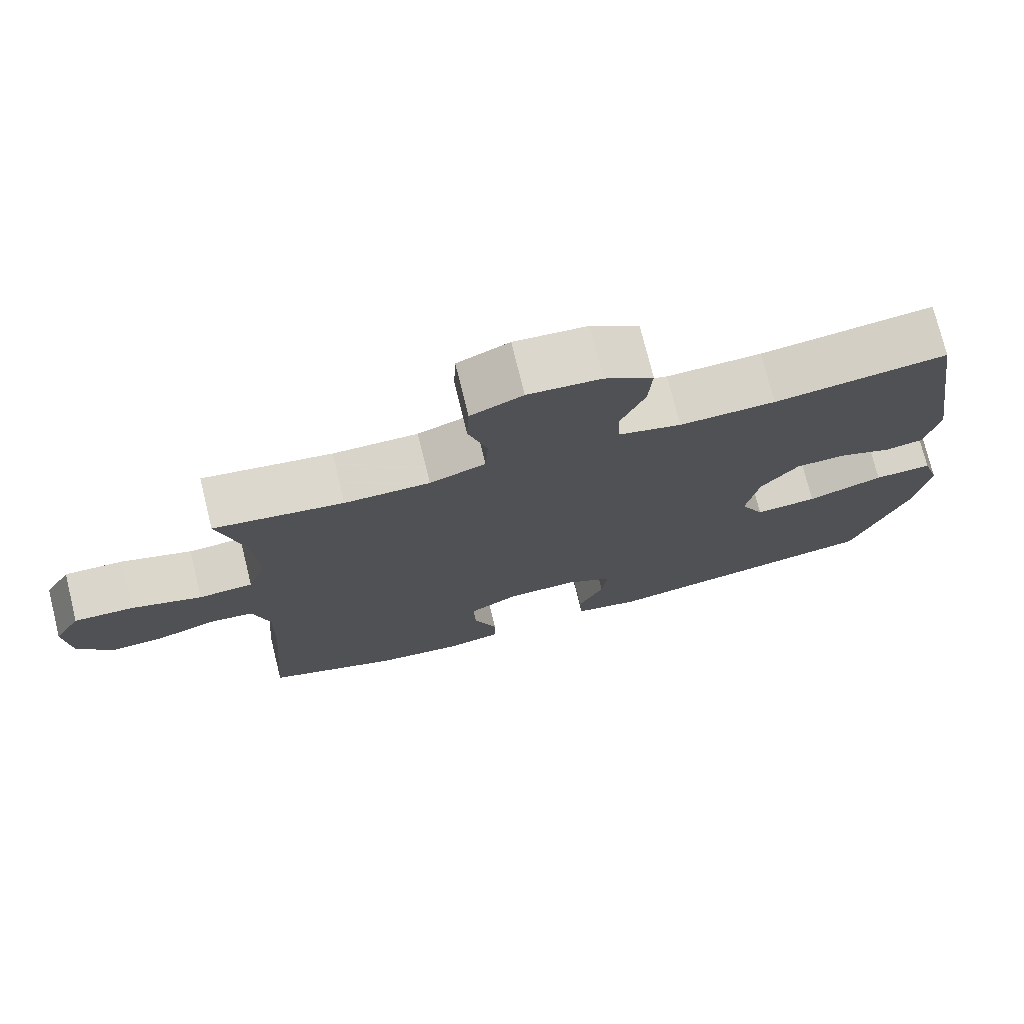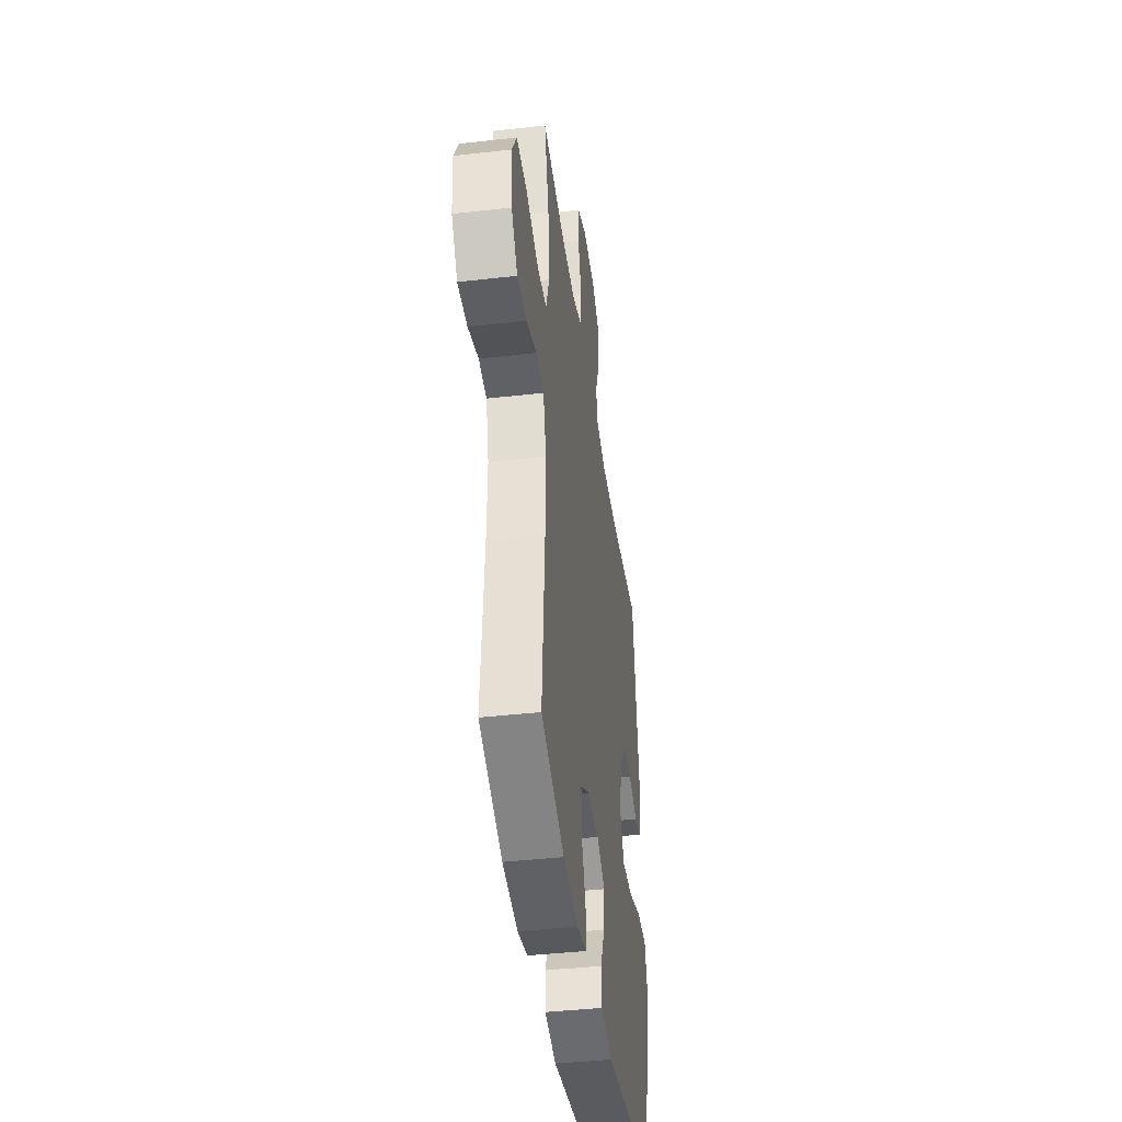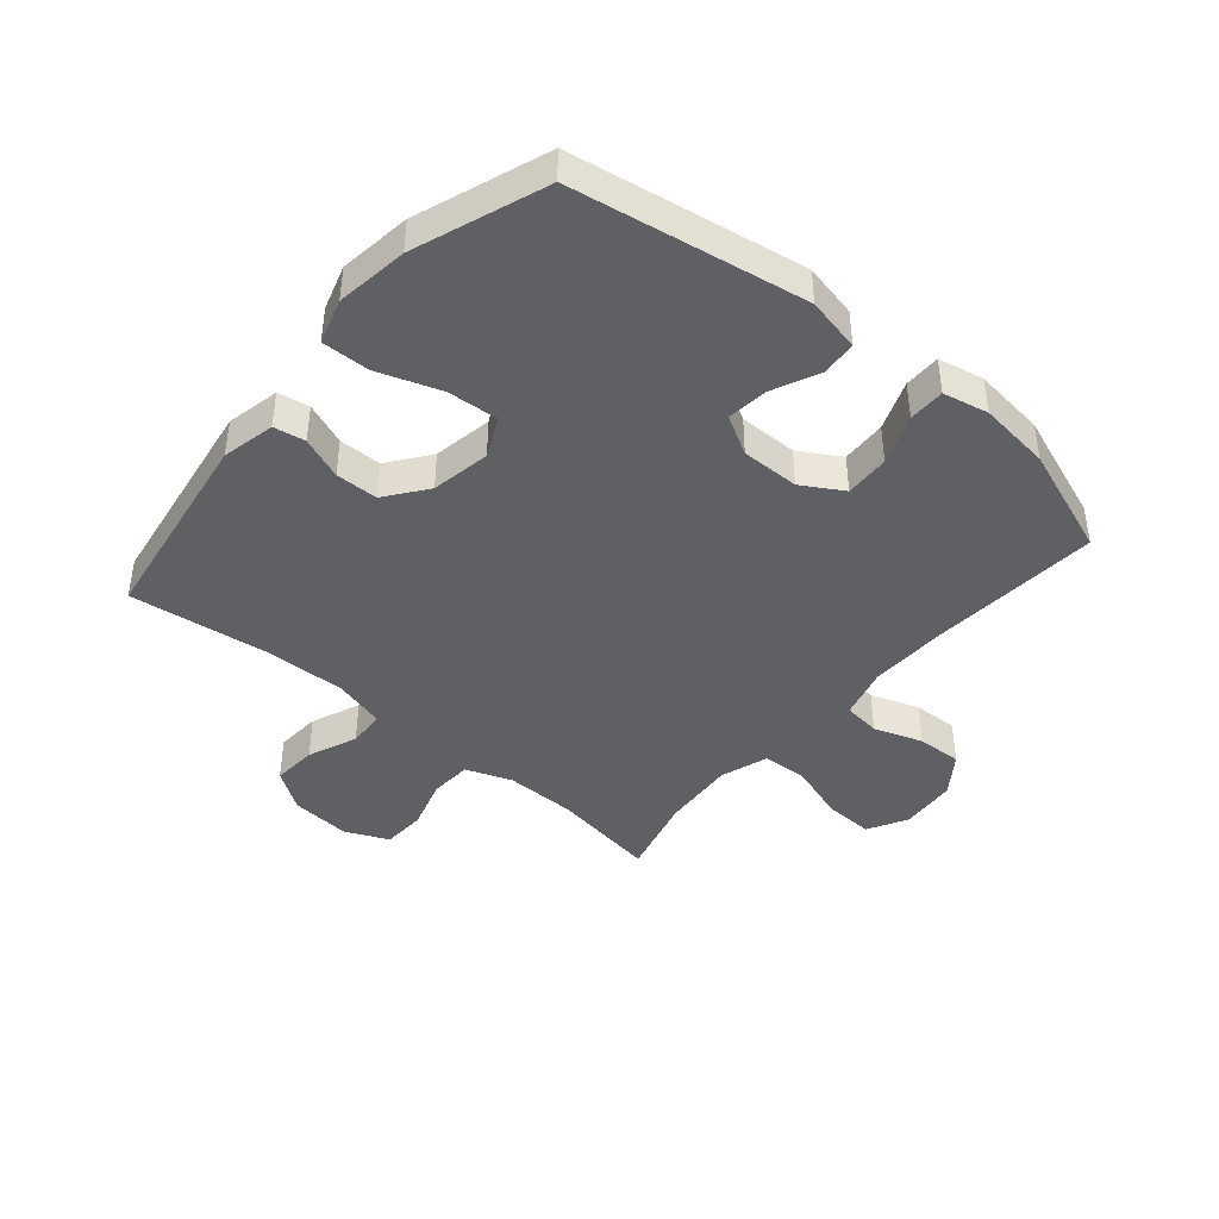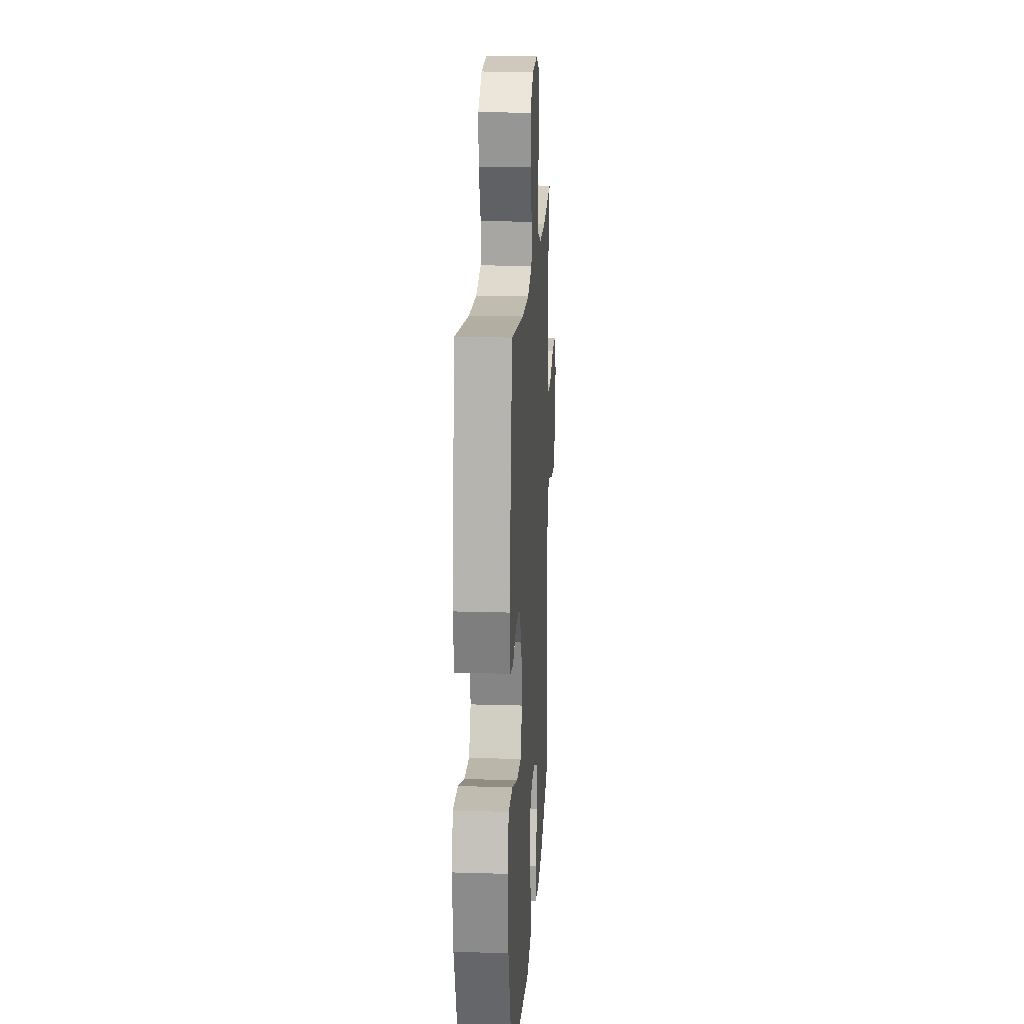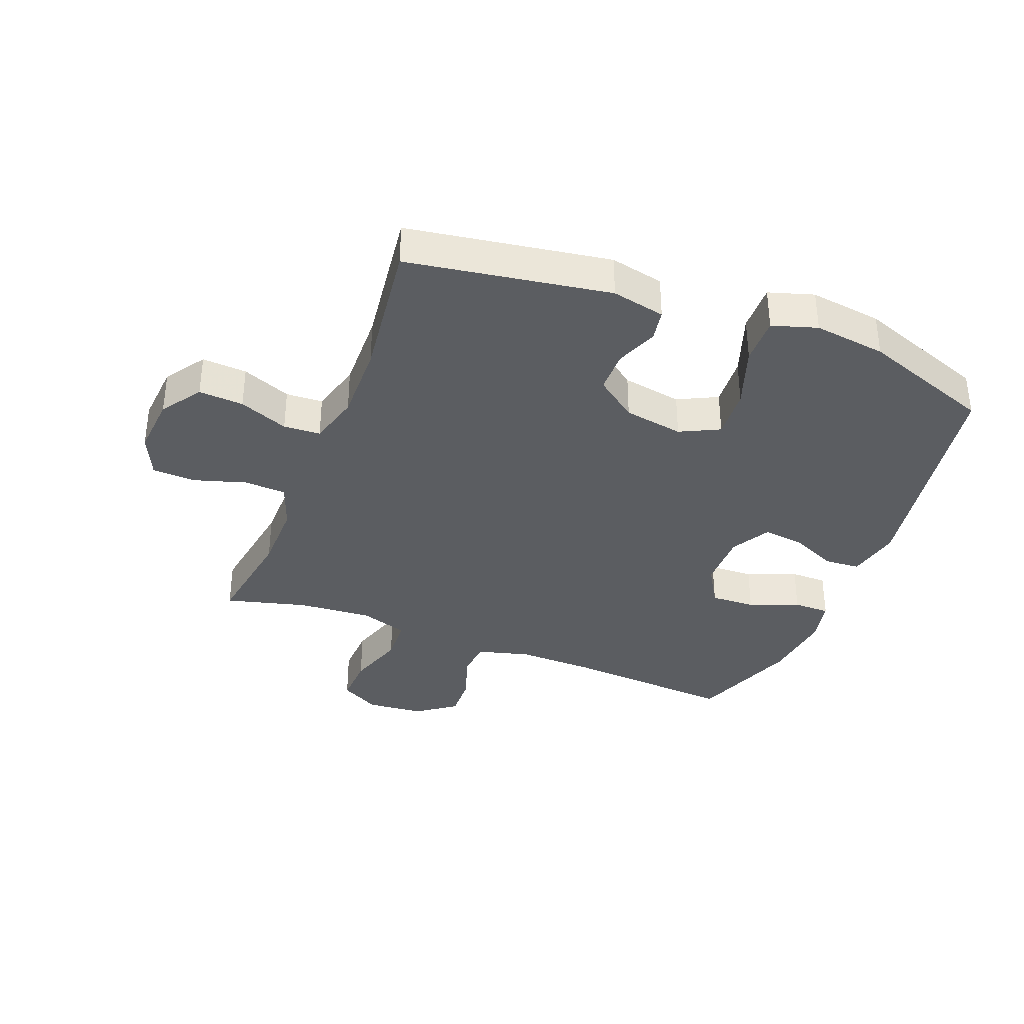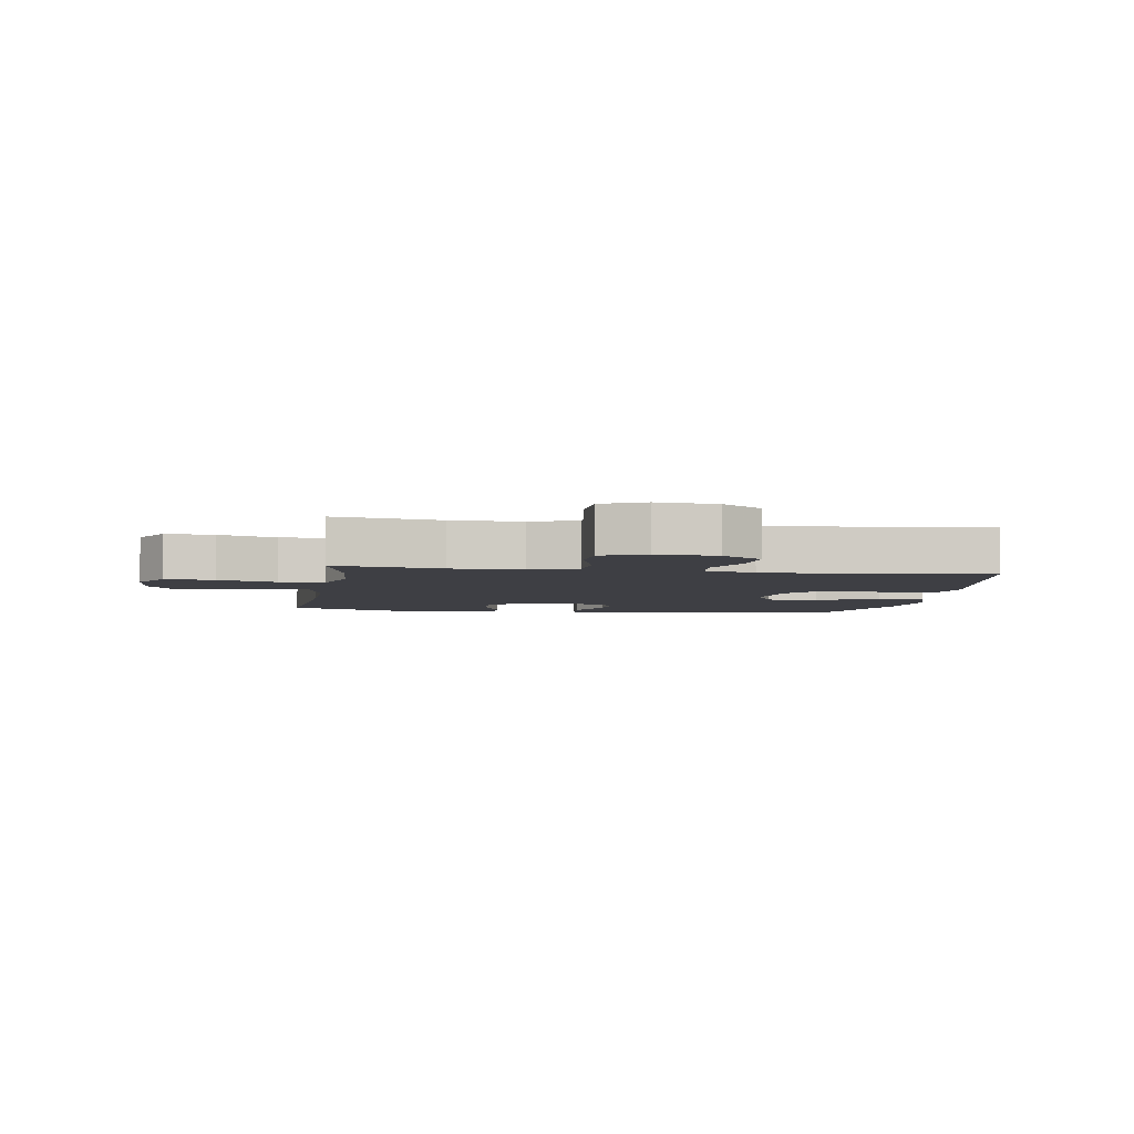
<metadata>
{"format":"obj","ext":"obj","renderer":"f3d","projection":"perspective","resolution":1024,"background":"white","views":[{"elev":75.0,"azim":-13.8,"up":"+Z"},{"elev":-41.7,"azim":-82.2,"up":"+Z"},{"elev":-42.6,"azim":139.6,"up":"+Y"},{"elev":17.9,"azim":93.4,"up":"+Z"},{"elev":-35.9,"azim":68.8,"up":"+Y"},{"elev":-4.5,"azim":-9.0,"up":"+Y"}]}
</metadata>
<code>
v 0.5 0.07 0.5
v 0.552 0.07 0.167
v 0.533 0.07 0.079
v 0.481 0.07 0.07
v 0.411 0.07 0.097
v 0.341 0.07 0.096
v 0.29 0.07 0.028
v 0.273 0.07 -0.07
v 0.305 0.07 -0.135
v 0.389 0.07 -0.129
v 0.492 0.07 -0.093
v 0.571 0.07 -0.091
v 0.594 0.07 -0.165
v 0.578 0.07 -0.284
v 0.5 0.07 -0.5
v 0.116 0.07 -0.565
v 0.027 0.07 -0.546
v 0.023 0.07 -0.488
v 0.058 0.07 -0.411
v 0.066 0.07 -0.343
v 0.002 0.07 -0.307
v -0.094 0.07 -0.308
v -0.161 0.07 -0.348
v -0.158 0.07 -0.422
v -0.126 0.07 -0.504
v -0.126 0.07 -0.564
v -0.201 0.07 -0.58
v -0.32 0.07 -0.566
v -0.5 0.07 -0.5
v -0.479 0.07 -0.218
v -0.476 0.07 -0.09
v -0.499 0.07 -0.005
v -0.56 0.07 0.002
v -0.64 0.07 -0.026
v -0.714 0.07 -0.029
v -0.761 0.07 0.036
v -0.769 0.07 0.13
v -0.733 0.07 0.195
v -0.652 0.07 0.192
v -0.556 0.07 0.161
v -0.482 0.07 0.165
v -0.456 0.07 0.244
v -0.465 0.07 0.366
v -0.5 0.07 0.5
v -0.324 0.07 0.473
v -0.208 0.07 0.472
v -0.132 0.07 0.5
v -0.128 0.07 0.569
v -0.154 0.07 0.655
v -0.151 0.07 0.727
v -0.08 0.07 0.759
v 0.019 0.07 0.751
v 0.085 0.07 0.706
v 0.08 0.07 0.632
v 0.047 0.07 0.551
v 0.05 0.07 0.49
v 0.135 0.07 0.467
v 0.265 0.07 0.47
v 0.5 0 0.5
v 0.552 0 0.167
v 0.533 0 0.079
v 0.481 0 0.07
v 0.411 0 0.097
v 0.341 0 0.096
v 0.29 0 0.028
v 0.273 0 -0.07
v 0.305 0 -0.135
v 0.389 0 -0.129
v 0.492 0 -0.093
v 0.571 0 -0.091
v 0.594 0 -0.165
v 0.578 0 -0.284
v 0.5 0 -0.5
v 0.116 0 -0.565
v 0.027 0 -0.546
v 0.023 0 -0.488
v 0.058 0 -0.411
v 0.066 0 -0.343
v 0.002 0 -0.307
v -0.094 0 -0.308
v -0.161 0 -0.348
v -0.158 0 -0.422
v -0.126 0 -0.504
v -0.126 0 -0.564
v -0.201 0 -0.58
v -0.32 0 -0.566
v -0.5 0 -0.5
v -0.479 0 -0.218
v -0.476 0 -0.09
v -0.499 0 -0.005
v -0.56 0 0.002
v -0.64 0 -0.026
v -0.714 0 -0.029
v -0.761 0 0.036
v -0.769 0 0.13
v -0.733 0 0.195
v -0.652 0 0.192
v -0.556 0 0.161
v -0.482 0 0.165
v -0.456 0 0.244
v -0.465 0 0.366
v -0.5 0 0.5
v -0.324 0 0.473
v -0.208 0 0.472
v -0.132 0 0.5
v -0.128 0 0.569
v -0.154 0 0.655
v -0.151 0 0.727
v -0.08 0 0.759
v 0.019 0 0.751
v 0.085 0 0.706
v 0.08 0 0.632
v 0.047 0 0.551
v 0.05 0 0.49
v 0.135 0 0.467
v 0.265 0 0.47
f 53 54 55
f 52 53 55
f 51 52 55
f 50 51 55
f 49 50 55
f 48 49 55
f 47 48 55 56
f 46 47 56 57
f 43 44 45
f 45 46 57
f 43 45 57
f 42 43 57
f 38 39 40
f 37 38 40
f 36 37 40
f 35 36 40
f 34 35 40
f 33 34 40
f 32 33 40 41
f 42 57 58
f 41 42 58
f 32 41 58
f 31 32 58
f 28 29 30
f 27 28 30
f 26 27 30
f 25 26 30
f 24 25 30
f 17 18 19
f 16 17 19
f 15 16 19
f 14 15 19
f 13 14 19
f 12 13 19
f 11 12 19
f 10 11 19
f 9 10 19 20
f 8 9 20 21
f 3 4 5
f 2 3 5
f 1 2 5
f 58 1 5
f 58 5 6
f 31 58 6 7
f 23 24 30 31
f 31 7 8
f 23 31 8
f 22 23 8
f 8 21 22
f 113 112 111
f 113 111 110
f 113 110 109
f 113 109 108
f 113 108 107
f 113 107 106
f 114 113 106 105
f 115 114 105 104
f 103 102 101
f 115 104 103
f 115 103 101
f 115 101 100
f 98 97 96
f 98 96 95
f 98 95 94
f 98 94 93
f 98 93 92
f 98 92 91
f 99 98 91 90
f 116 115 100
f 116 100 99
f 116 99 90
f 116 90 89
f 88 87 86
f 88 86 85
f 88 85 84
f 88 84 83
f 88 83 82
f 77 76 75
f 77 75 74
f 77 74 73
f 77 73 72
f 77 72 71
f 77 71 70
f 77 70 69
f 77 69 68
f 78 77 68 67
f 79 78 67 66
f 63 62 61
f 63 61 60
f 63 60 59
f 63 59 116
f 64 63 116
f 65 64 116 89
f 89 88 82 81
f 66 65 89
f 66 89 81
f 66 81 80
f 80 79 66
f 1 59 60 2
f 2 60 61 3
f 3 61 62 4
f 4 62 63 5
f 5 63 64 6
f 6 64 65 7
f 7 65 66 8
f 8 66 67 9
f 9 67 68 10
f 10 68 69 11
f 11 69 70 12
f 12 70 71 13
f 13 71 72 14
f 14 72 73 15
f 15 73 74 16
f 16 74 75 17
f 17 75 76 18
f 18 76 77 19
f 19 77 78 20
f 20 78 79 21
f 21 79 80 22
f 22 80 81 23
f 23 81 82 24
f 24 82 83 25
f 25 83 84 26
f 26 84 85 27
f 27 85 86 28
f 28 86 87 29
f 29 87 88 30
f 30 88 89 31
f 31 89 90 32
f 32 90 91 33
f 33 91 92 34
f 34 92 93 35
f 35 93 94 36
f 36 94 95 37
f 37 95 96 38
f 38 96 97 39
f 39 97 98 40
f 40 98 99 41
f 41 99 100 42
f 42 100 101 43
f 43 101 102 44
f 44 102 103 45
f 45 103 104 46
f 46 104 105 47
f 47 105 106 48
f 48 106 107 49
f 49 107 108 50
f 50 108 109 51
f 51 109 110 52
f 52 110 111 53
f 53 111 112 54
f 54 112 113 55
f 55 113 114 56
f 56 114 115 57
f 57 115 116 58
f 58 116 59 1

</code>
